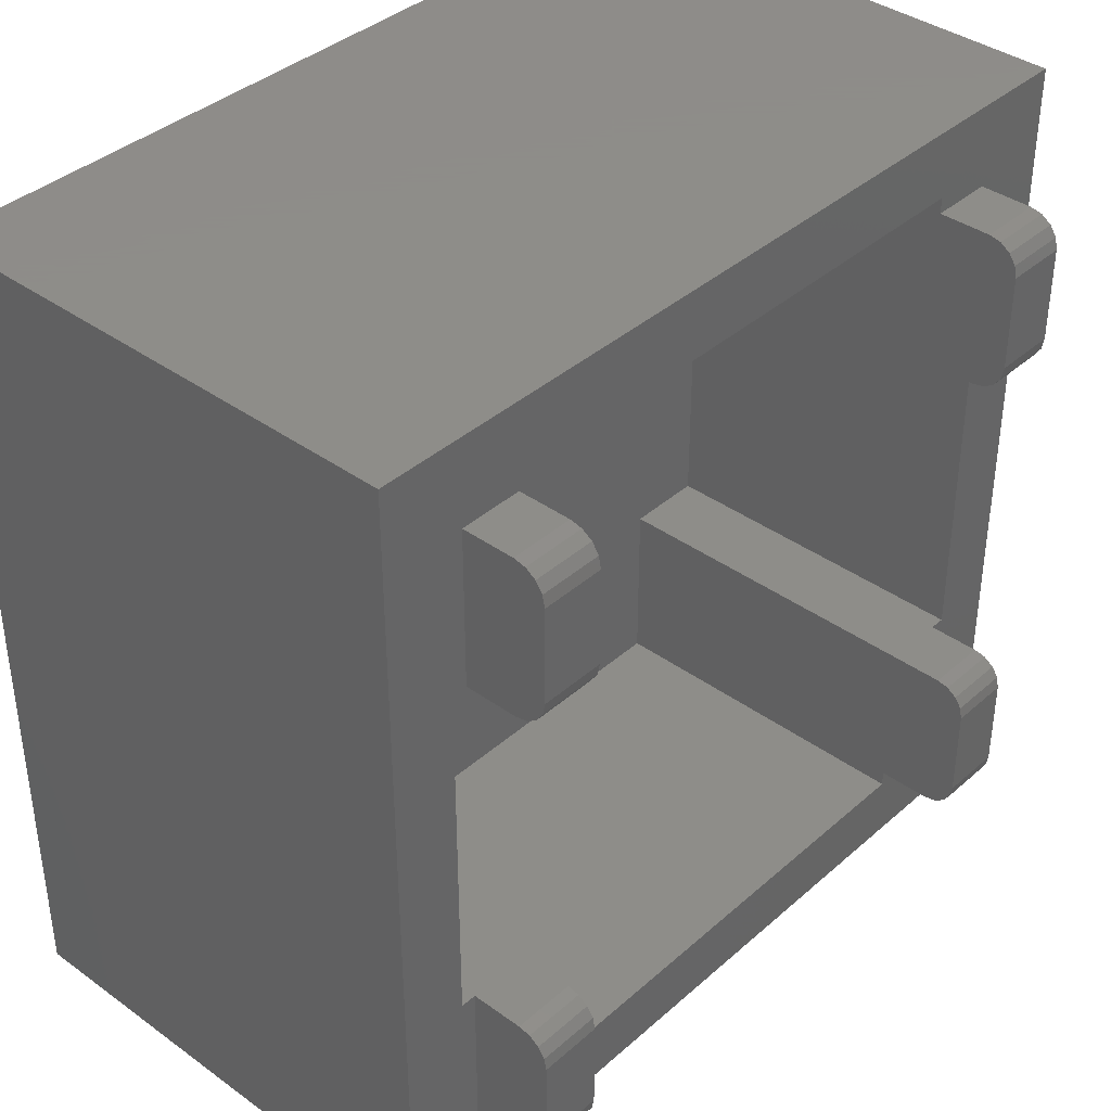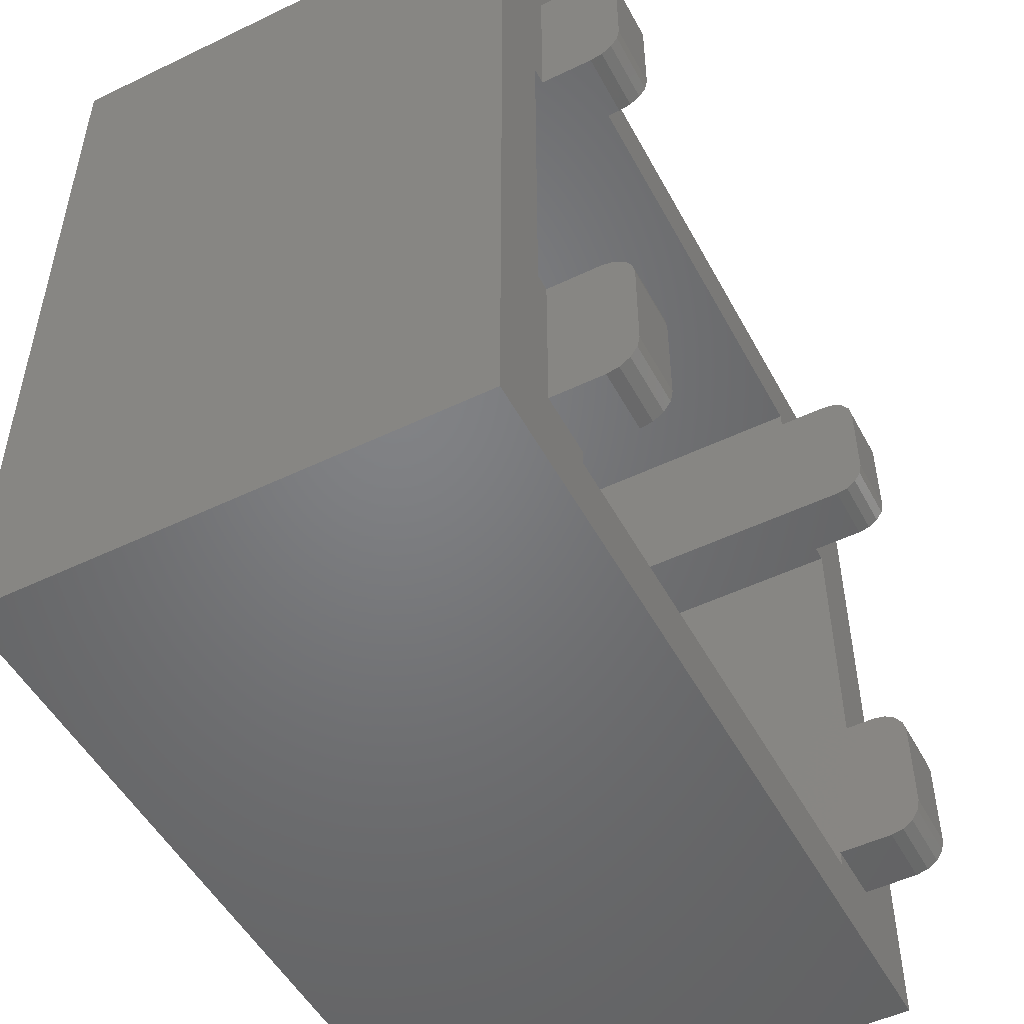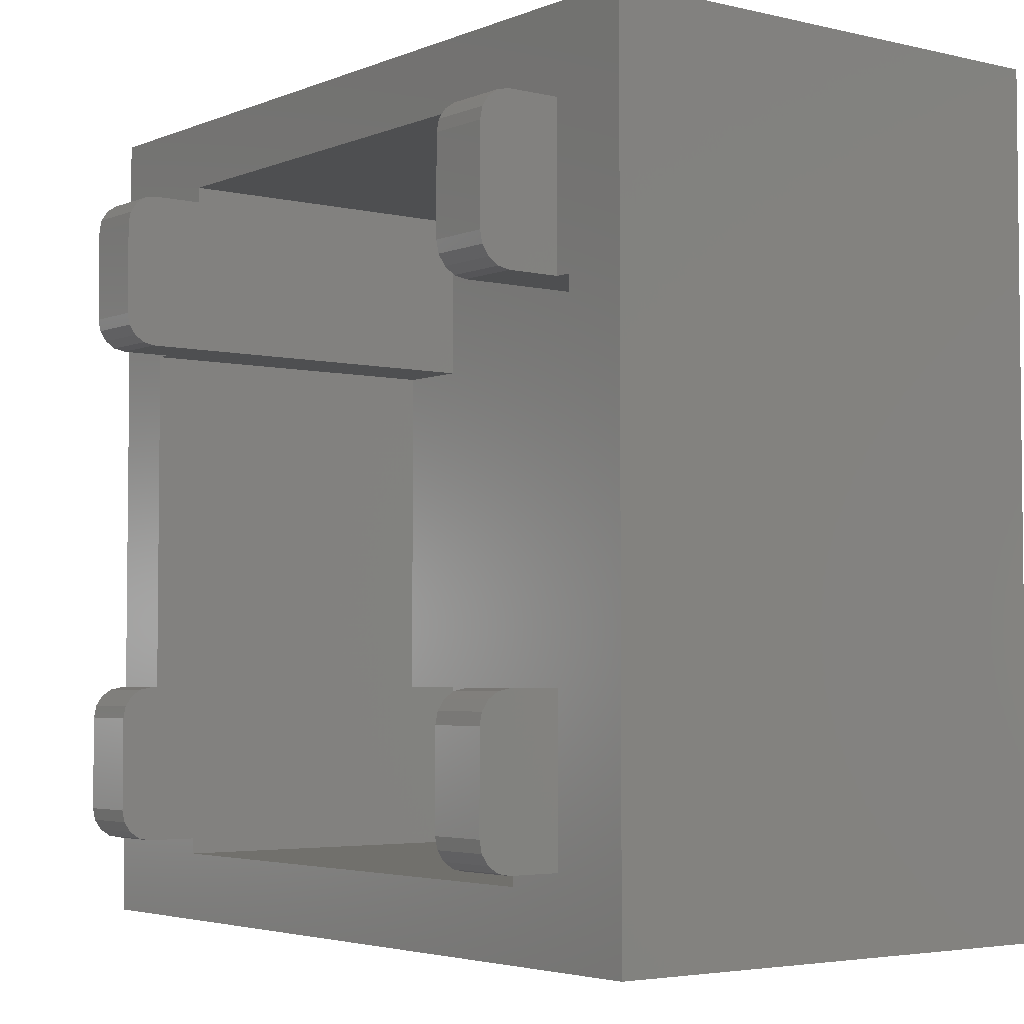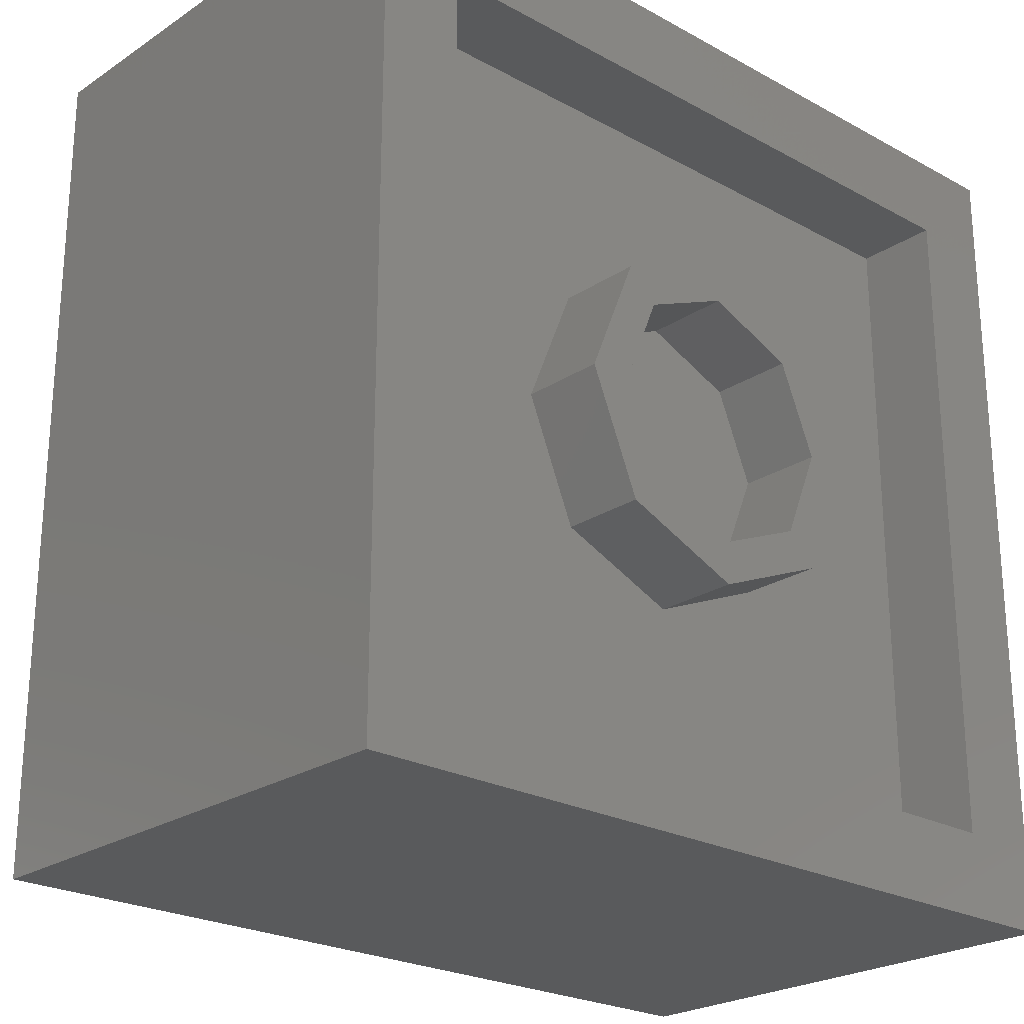
<metadata>
{"format":"stl","ext":"stl","renderer":"f3d","projection":"perspective","resolution":1024,"background":"white","views":[{"elev":38.5,"azim":-47.8,"up":"+Z"},{"elev":-50.7,"azim":-62.3,"up":"+Z"},{"elev":-3.9,"azim":52.3,"up":"+Z"},{"elev":-23.8,"azim":137.6,"up":"+Z"}]}
</metadata>
<code>
# stl→obj: 268 verts, 516 faces
v -0.064 -0.6 -0.8
v 0.732 0.148 -0.8
v 0.732 -0.028 -0.8
v 0.12 -0.6 -0.8
v -0.468 -0.6 -0.8
v 0.471 0.28 -0.8
v 0.655 0.28 -0.8
v -0.284 -0.6 -0.8
v 0.34 -0.6 -0.8
v 0.732 -0.232 -0.8
v 0.732 -0.4056 -0.8
v 0.524 -0.6 -0.8
v -0.732 -0.4686 -0.8
v 0.06696 0.28 -0.8
v 0.2526 0.28 -0.8
v -0.688 -0.6 -0.8
v -0.8 0.32 -0.8
v -0.5626 0.28 -0.8
v -0.732 0.1216 -0.8
v -0.732 -0.084 -0.8
v -0.732 -0.2635 -0.8
v -0.8 -0.64 -0.8
v 0.8 -0.64 -0.8
v 0.732 -0.6 -0.8
v 0.8 0.32 -0.8
v 0.732 0.28 -0.8
v -0.1514 0.28 -0.8
v -0.3423 0.28 -0.8
v -0.8 -0.6 0.064
v -0.8 0.148 -0.732
v -0.8 -0.028 -0.732
v -0.8 -0.6 -0.12
v -0.8 -0.6 0.468
v -0.8 0.28 -0.471
v -0.8 0.28 -0.655
v -0.8 -0.6 0.284
v -0.8 -0.6 -0.34
v -0.8 -0.232 -0.732
v -0.8 -0.4056 -0.732
v -0.8 -0.6 -0.524
v -0.8 -0.4686 0.732
v -0.8 0.28 -0.06696
v -0.8 0.28 -0.2526
v -0.8 -0.6 0.688
v -0.8 0.32 0.8
v -0.8 0.28 0.5626
v -0.8 0.1216 0.732
v -0.8 -0.084 0.732
v -0.8 -0.2635 0.732
v -0.8 -0.64 0.8
v -0.8 -0.6 -0.732
v -0.8 0.28 -0.732
v -0.8 0.28 0.1514
v -0.8 0.28 0.3423
v 0.064 -0.6 0.8
v -0.732 0.148 0.8
v -0.732 -0.028 0.8
v -0.12 -0.6 0.8
v 0.468 -0.6 0.8
v -0.471 0.28 0.8
v -0.655 0.28 0.8
v 0.284 -0.6 0.8
v -0.34 -0.6 0.8
v -0.732 -0.232 0.8
v -0.732 -0.4056 0.8
v -0.524 -0.6 0.8
v 0.732 -0.4686 0.8
v -0.06696 0.28 0.8
v -0.2526 0.28 0.8
v 0.688 -0.6 0.8
v 0.8 0.32 0.8
v 0.5626 0.28 0.8
v 0.732 0.1216 0.8
v 0.732 -0.084 0.8
v 0.732 -0.2635 0.8
v 0.8 -0.64 0.8
v -0.732 -0.6 0.8
v -0.732 0.28 0.8
v 0.1514 0.28 0.8
v 0.3423 0.28 0.8
v 0.8 -0.6 -0.064
v 0.8 0.148 0.732
v 0.8 -0.028 0.732
v 0.8 -0.6 0.12
v 0.8 -0.6 -0.468
v 0.8 0.28 0.471
v 0.8 0.28 0.655
v 0.8 -0.6 -0.284
v 0.8 -0.6 0.34
v 0.8 -0.232 0.732
v 0.8 -0.4056 0.732
v 0.8 -0.6 0.524
v 0.8 -0.4686 -0.732
v 0.8 0.28 0.06696
v 0.8 0.28 0.2526
v 0.8 -0.6 -0.688
v 0.8 0.28 -0.5626
v 0.8 0.1216 -0.732
v 0.8 -0.084 -0.732
v 0.8 -0.2635 -0.732
v 0.8 -0.6 0.732
v 0.8 0.28 0.732
v 0.8 0.28 -0.1514
v 0.8 0.28 -0.3423
v 0.64 0.32 -0.64
v 0.64 0.32 0.64
v -0.64 0.32 0.64
v -0.64 0.32 -0.64
v 0.52 0 -0.34
v 0.52 0 0.34
v -0.52 0 0.34
v -0.52 0 -0.34
v -0.64 -0.64 -0.64
v -0.64 -0.64 -0.34
v -0.67 -0.64 -0.34
v -0.64 -0.64 0.34
v -0.64 -0.64 0.64
v -0.67 -0.64 0.34
v -0.52 -0.64 0.64
v -0.52 -0.64 0.67
v -0.52 -0.64 -0.67
v -0.52 -0.64 -0.64
v 0.64 -0.64 -0.34
v 0.64 -0.64 -0.64
v 0.67 -0.64 -0.34
v 0.64 -0.64 0.64
v 0.64 -0.64 0.34
v 0.67 -0.64 0.34
v 0.52 -0.64 0.67
v 0.52 -0.64 0.64
v 0.52 -0.64 -0.64
v 0.52 -0.64 -0.67
v 0.24 0.32 0
v 0.32 0.32 0
v 0.2263 0.32 -0.2263
v 0.1697 0.32 -0.1697
v 0 0.32 -0.32
v 0 0.32 -0.24
v -0.2263 0.32 -0.2263
v -0.1697 0.32 -0.1697
v -0.32 0.32 -0
v -0.24 0.32 -0
v -0.2263 0.32 0.2263
v -0.1697 0.32 0.1697
v -0 0.32 0.32
v -0 0.32 0.24
v 0.2263 0.32 0.2263
v 0.1697 0.32 0.1697
v 0.32 0.16 0
v 0.2263 0.16 -0.2263
v 0 0.16 -0.32
v -0.2263 0.16 -0.2263
v -0.32 0.16 -0
v -0.2263 0.16 0.2263
v -0 0.16 0.32
v 0.2263 0.16 0.2263
v 0.24 0.16 0
v 0.1697 0.16 -0.1697
v 0 0.16 -0.24
v -0.1697 0.16 -0.1697
v -0.24 0.16 -0
v -0.1697 0.16 0.1697
v -0 0.16 0.24
v 0.1697 0.16 0.1697
v -0.64 0.16 0.64
v 0.64 0.16 0.64
v 0.64 0.16 -0.64
v -0.64 0.16 -0.64
v -0.64 0 0.34
v -0.64 0 -0.34
v 0.64 0 -0.34
v 0.64 0 0.34
v -0.52 0 -0.64
v 0.52 0 -0.64
v 0.52 0 0.64
v -0.52 0 0.64
v 0.52 0 -0.67
v -0.52 0 -0.67
v -0.52 0 0.67
v 0.52 0 0.67
v 0.67 0 0.34
v 0.67 0 -0.34
v -0.67 0 -0.34
v -0.67 0 0.34
v 0.52 -0.64 -0.34
v 0.52 -0.64 0.34
v -0.52 -0.64 -0.34
v -0.52 -0.64 0.34
v 0.64 -0.8 -0.4
v 0.64 -0.8 -0.58
v 0.64 -0.74 -0.64
v 0.64 -0.74 -0.34
v 0.52 -0.8 -0.58
v 0.52 -0.8 -0.4
v 0.52 -0.74 -0.34
v 0.52 -0.74 -0.64
v 0.52 -0.763 -0.3446
v 0.64 -0.763 -0.3446
v 0.52 -0.7824 -0.3576
v 0.64 -0.7824 -0.3576
v 0.52 -0.7954 -0.377
v 0.64 -0.7954 -0.377
v 0.52 -0.7954 -0.603
v 0.64 -0.7954 -0.603
v 0.52 -0.7824 -0.6224
v 0.64 -0.7824 -0.6224
v 0.52 -0.763 -0.6354
v 0.64 -0.763 -0.6354
v 0.52 -0.74 0.64
v 0.52 -0.74 0.34
v 0.52 -0.8 0.4
v 0.52 -0.8 0.58
v 0.64 -0.74 0.34
v 0.64 -0.74 0.64
v 0.64 -0.8 0.58
v 0.64 -0.8 0.4
v 0.52 -0.7954 0.377
v 0.64 -0.7954 0.377
v 0.52 -0.7824 0.3576
v 0.64 -0.7824 0.3576
v 0.52 -0.763 0.3446
v 0.64 -0.763 0.3446
v 0.52 -0.763 0.6354
v 0.64 -0.763 0.6354
v 0.52 -0.7824 0.6224
v 0.64 -0.7824 0.6224
v 0.52 -0.7954 0.603
v 0.64 -0.7954 0.603
v -0.52 -0.74 -0.64
v -0.52 -0.74 -0.34
v -0.52 -0.8 -0.4
v -0.52 -0.8 -0.58
v -0.64 -0.74 -0.34
v -0.64 -0.74 -0.64
v -0.64 -0.8 -0.58
v -0.64 -0.8 -0.4
v -0.52 -0.7954 -0.377
v -0.64 -0.7954 -0.377
v -0.52 -0.7824 -0.3576
v -0.64 -0.7824 -0.3576
v -0.52 -0.763 -0.3446
v -0.64 -0.763 -0.3446
v -0.52 -0.763 -0.6354
v -0.64 -0.763 -0.6354
v -0.52 -0.7824 -0.6224
v -0.64 -0.7824 -0.6224
v -0.52 -0.7954 -0.603
v -0.64 -0.7954 -0.603
v -0.64 -0.8 0.4
v -0.64 -0.8 0.58
v -0.64 -0.74 0.64
v -0.64 -0.74 0.34
v -0.52 -0.8 0.58
v -0.52 -0.8 0.4
v -0.52 -0.74 0.34
v -0.52 -0.74 0.64
v -0.52 -0.763 0.3446
v -0.64 -0.763 0.3446
v -0.52 -0.7824 0.3576
v -0.64 -0.7824 0.3576
v -0.52 -0.7954 0.377
v -0.64 -0.7954 0.377
v -0.52 -0.7954 0.603
v -0.64 -0.7954 0.603
v -0.52 -0.7824 0.6224
v -0.64 -0.7824 0.6224
v -0.52 -0.763 0.6354
v -0.64 -0.763 0.6354
f 1 2 3
f 3 4 1
f 5 6 7
f 7 8 5
f 9 10 11
f 11 12 9
f 13 14 15
f 15 16 13
f 17 18 19
f 17 19 20
f 20 21 22
f 22 17 20
f 21 13 22
f 13 16 22
f 16 5 22
f 5 8 22
f 8 1 23
f 23 22 8
f 1 4 23
f 4 9 23
f 9 12 23
f 12 24 23
f 11 23 24
f 11 10 25
f 25 23 11
f 25 10 3
f 25 3 2
f 25 2 26
f 25 26 7
f 25 7 6
f 25 6 15
f 15 14 17
f 17 25 15
f 17 14 27
f 17 27 28
f 17 28 18
f 27 21 20
f 20 28 27
f 29 30 31
f 31 32 29
f 33 34 35
f 35 36 33
f 37 38 39
f 39 40 37
f 41 42 43
f 43 44 41
f 45 46 47
f 45 47 48
f 48 49 50
f 50 45 48
f 49 41 50
f 41 44 50
f 44 33 50
f 33 36 50
f 36 29 22
f 22 50 36
f 29 32 22
f 32 37 22
f 37 40 22
f 40 51 22
f 39 22 51
f 39 38 17
f 17 22 39
f 17 38 31
f 17 31 30
f 17 30 52
f 17 52 35
f 17 35 34
f 17 34 43
f 43 42 45
f 45 17 43
f 45 42 53
f 45 53 54
f 45 54 46
f 53 49 48
f 48 54 53
f 55 56 57
f 57 58 55
f 59 60 61
f 61 62 59
f 63 64 65
f 65 66 63
f 67 68 69
f 69 70 67
f 71 72 73
f 71 73 74
f 74 75 76
f 76 71 74
f 75 67 76
f 67 70 76
f 70 59 76
f 59 62 76
f 62 55 50
f 50 76 62
f 55 58 50
f 58 63 50
f 63 66 50
f 66 77 50
f 65 50 77
f 65 64 45
f 45 50 65
f 45 64 57
f 45 57 56
f 45 56 78
f 45 78 61
f 45 61 60
f 45 60 69
f 69 68 71
f 71 45 69
f 71 68 79
f 71 79 80
f 71 80 72
f 79 75 74
f 74 80 79
f 81 82 83
f 83 84 81
f 85 86 87
f 87 88 85
f 89 90 91
f 91 92 89
f 93 94 95
f 95 96 93
f 25 97 98
f 25 98 99
f 99 100 23
f 23 25 99
f 100 93 23
f 93 96 23
f 96 85 23
f 85 88 23
f 88 81 76
f 76 23 88
f 81 84 76
f 84 89 76
f 89 92 76
f 92 101 76
f 91 76 101
f 91 90 71
f 71 76 91
f 71 90 83
f 71 83 82
f 71 82 102
f 71 102 87
f 71 87 86
f 71 86 95
f 95 94 25
f 25 71 95
f 25 94 103
f 25 103 104
f 25 104 97
f 103 100 99
f 99 104 103
f 4 3 10
f 10 9 4
f 2 1 8
f 8 7 2
f 6 5 16
f 16 15 6
f 14 13 21
f 21 27 14
f 28 20 19
f 19 18 28
f 11 24 12
f 7 26 2
f 32 31 38
f 38 37 32
f 30 29 36
f 36 35 30
f 34 33 44
f 44 43 34
f 42 41 49
f 49 53 42
f 54 48 47
f 47 46 54
f 39 51 40
f 35 52 30
f 58 57 64
f 64 63 58
f 56 55 62
f 62 61 56
f 60 59 70
f 70 69 60
f 68 67 75
f 75 79 68
f 80 74 73
f 73 72 80
f 65 77 66
f 61 78 56
f 84 83 90
f 90 89 84
f 82 81 88
f 88 87 82
f 86 85 96
f 96 95 86
f 94 93 100
f 100 103 94
f 104 99 98
f 98 97 104
f 91 101 92
f 87 102 82
f 25 105 106
f 25 106 71
f 71 106 107
f 71 107 45
f 45 107 108
f 45 108 17
f 17 108 105
f 17 105 25
f 109 110 111
f 109 111 112
f 22 113 114
f 22 114 115
f 116 117 50
f 116 50 118
f 117 119 120
f 117 120 50
f 121 122 113
f 121 113 22
f 123 124 23
f 123 23 125
f 76 126 127
f 76 127 128
f 129 130 126
f 129 126 76
f 124 131 132
f 124 132 23
f 132 121 22
f 132 22 23
f 76 128 125
f 76 125 23
f 129 76 50
f 129 50 120
f 115 118 50
f 115 50 22
f 133 134 135
f 133 135 136
f 136 135 137
f 136 137 138
f 138 137 139
f 138 139 140
f 140 139 141
f 140 141 142
f 142 141 143
f 142 143 144
f 144 143 145
f 144 145 146
f 146 145 147
f 146 147 148
f 148 147 134
f 148 134 133
f 134 149 150
f 134 150 135
f 135 150 151
f 135 151 137
f 137 151 152
f 137 152 139
f 139 152 153
f 139 153 141
f 141 153 154
f 141 154 143
f 143 154 155
f 143 155 145
f 145 155 156
f 145 156 147
f 147 156 149
f 147 149 134
f 157 133 136
f 157 136 158
f 158 136 138
f 158 138 159
f 159 138 140
f 159 140 160
f 160 140 142
f 160 142 161
f 161 142 144
f 161 144 162
f 162 144 146
f 162 146 163
f 163 146 148
f 163 148 164
f 164 148 133
f 164 133 157
f 165 166 167
f 165 167 168
f 165 107 106
f 165 106 166
f 168 108 107
f 168 107 165
f 167 105 108
f 167 108 168
f 166 106 105
f 166 105 167
f 169 170 112
f 169 112 111
f 110 109 171
f 110 171 172
f 173 174 109
f 173 109 112
f 111 110 175
f 111 175 176
f 121 132 177
f 121 177 178
f 177 174 173
f 177 173 178
f 132 131 174
f 132 174 177
f 178 173 122
f 178 122 121
f 120 119 176
f 120 176 179
f 180 175 130
f 180 130 129
f 179 176 175
f 179 175 180
f 179 180 129
f 179 129 120
f 125 128 181
f 125 181 182
f 181 172 171
f 181 171 182
f 128 127 172
f 128 172 181
f 182 171 123
f 182 123 125
f 115 114 170
f 115 170 183
f 184 169 116
f 184 116 118
f 183 170 169
f 183 169 184
f 183 184 118
f 183 118 115
f 123 171 109
f 123 109 185
f 109 174 131
f 109 131 185
f 186 130 175
f 186 175 110
f 186 110 172
f 186 172 127
f 187 122 173
f 187 173 112
f 187 112 170
f 187 170 114
f 116 169 111
f 116 111 188
f 111 176 119
f 111 119 188
f 189 190 191
f 189 191 192
f 193 194 195
f 193 195 196
f 192 195 197
f 192 197 198
f 198 197 199
f 198 199 200
f 200 199 201
f 200 201 202
f 202 201 194
f 202 194 189
f 192 198 189
f 198 200 189
f 200 202 189
f 194 201 199
f 194 199 197
f 194 197 195
f 190 193 203
f 190 203 204
f 204 203 205
f 204 205 206
f 206 205 207
f 206 207 208
f 208 207 196
f 208 196 191
f 190 204 206
f 190 206 208
f 190 208 191
f 196 207 193
f 207 205 193
f 205 203 193
f 124 123 192
f 124 192 191
f 124 191 196
f 124 196 131
f 195 185 131
f 195 131 196
f 123 185 195
f 123 195 192
f 193 190 189
f 193 189 194
f 209 210 211
f 209 211 212
f 213 214 215
f 213 215 216
f 216 211 217
f 216 217 218
f 218 217 219
f 218 219 220
f 220 219 221
f 220 221 222
f 222 221 210
f 222 210 213
f 216 218 220
f 216 220 222
f 216 222 213
f 210 221 211
f 221 219 211
f 219 217 211
f 214 209 223
f 214 223 224
f 224 223 225
f 224 225 226
f 226 225 227
f 226 227 228
f 228 227 212
f 228 212 215
f 214 224 215
f 224 226 215
f 226 228 215
f 212 227 225
f 212 225 223
f 212 223 209
f 130 209 214
f 130 214 126
f 214 213 127
f 214 127 126
f 213 210 186
f 213 186 127
f 209 130 186
f 209 186 210
f 211 216 215
f 211 215 212
f 229 230 231
f 229 231 232
f 233 234 235
f 233 235 236
f 236 231 237
f 236 237 238
f 238 237 239
f 238 239 240
f 240 239 241
f 240 241 242
f 242 241 230
f 242 230 233
f 236 238 240
f 236 240 242
f 236 242 233
f 230 241 231
f 241 239 231
f 239 237 231
f 234 229 243
f 234 243 244
f 244 243 245
f 244 245 246
f 246 245 247
f 246 247 248
f 248 247 232
f 248 232 235
f 234 244 235
f 244 246 235
f 246 248 235
f 232 247 245
f 232 245 243
f 232 243 229
f 122 229 234
f 122 234 113
f 234 233 114
f 234 114 113
f 233 230 187
f 233 187 114
f 229 122 187
f 229 187 230
f 231 236 235
f 231 235 232
f 249 250 251
f 249 251 252
f 253 254 255
f 253 255 256
f 252 255 257
f 252 257 258
f 258 257 259
f 258 259 260
f 260 259 261
f 260 261 262
f 262 261 254
f 262 254 249
f 252 258 249
f 258 260 249
f 260 262 249
f 254 261 259
f 254 259 257
f 254 257 255
f 250 253 263
f 250 263 264
f 264 263 265
f 264 265 266
f 266 265 267
f 266 267 268
f 268 267 256
f 268 256 251
f 250 264 266
f 250 266 268
f 250 268 251
f 256 267 253
f 267 265 253
f 265 263 253
f 117 116 252
f 117 252 251
f 117 251 256
f 117 256 119
f 255 188 119
f 255 119 256
f 116 188 255
f 116 255 252
f 253 250 249
f 253 249 254

</code>
